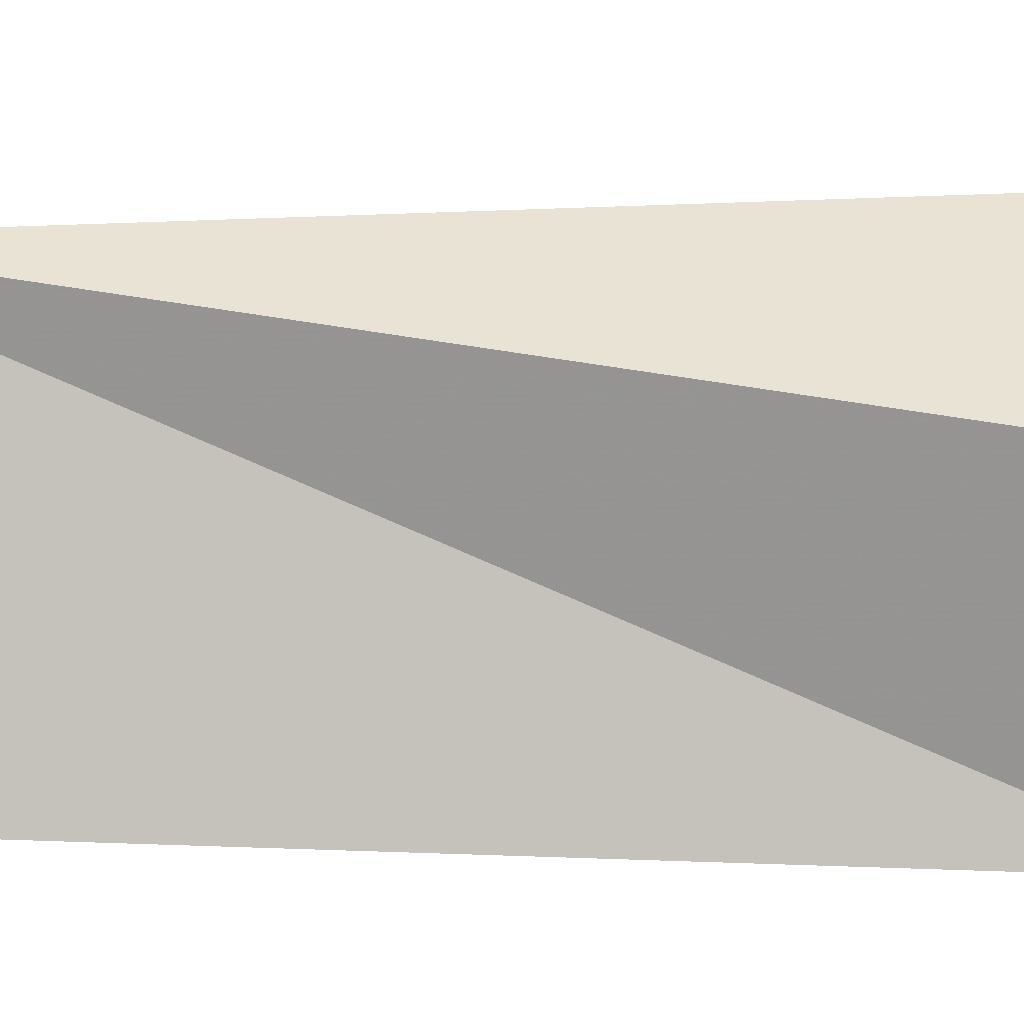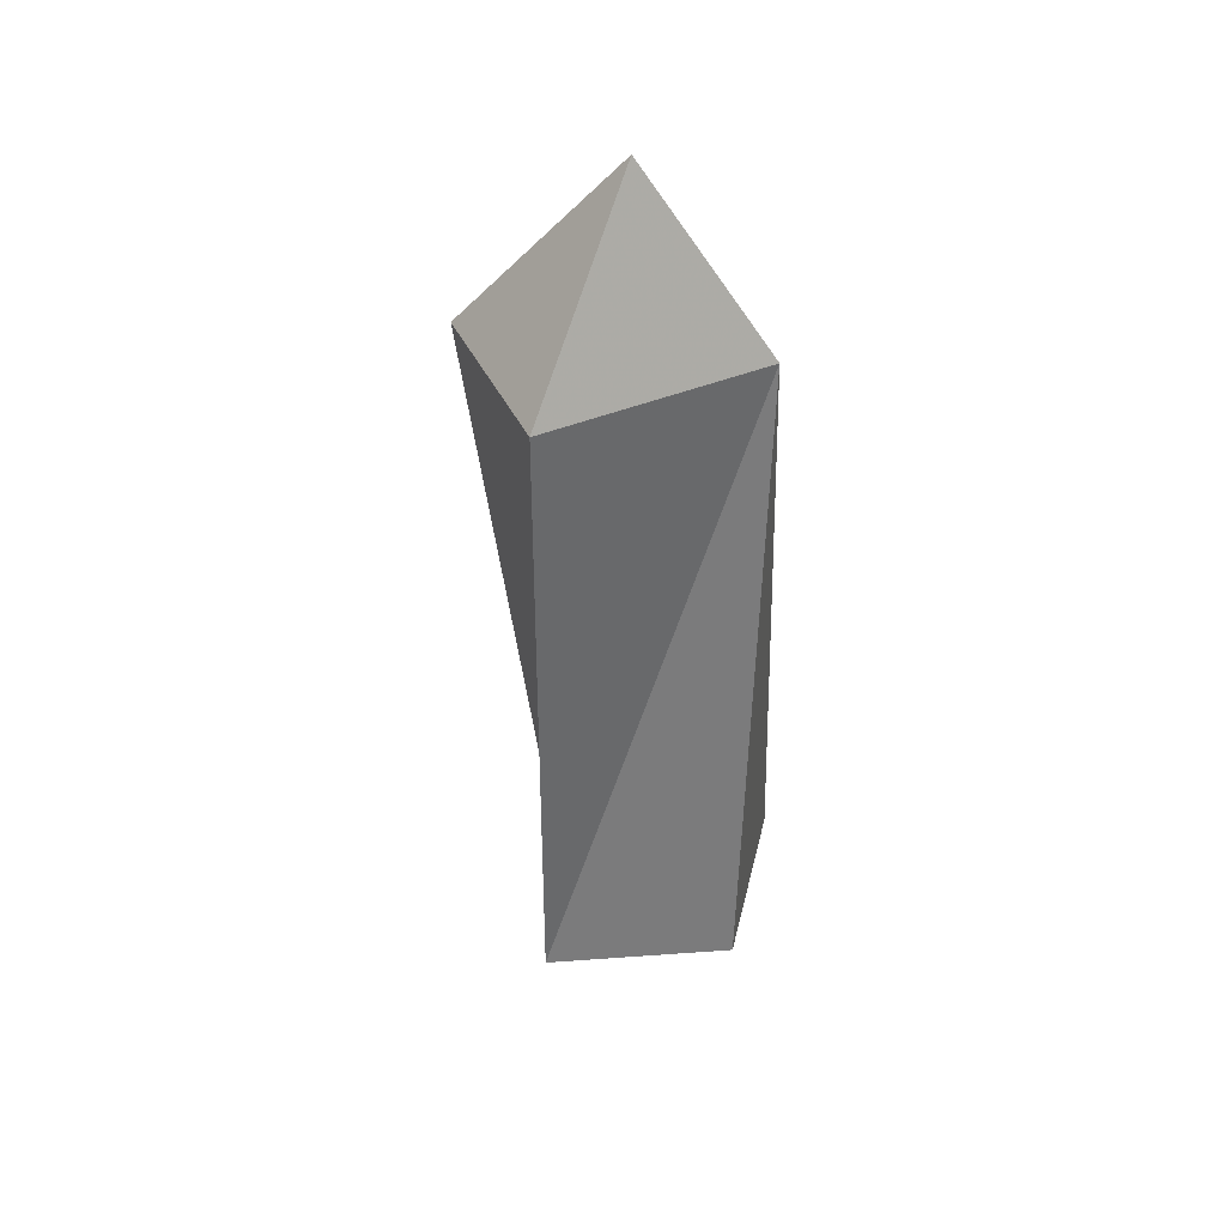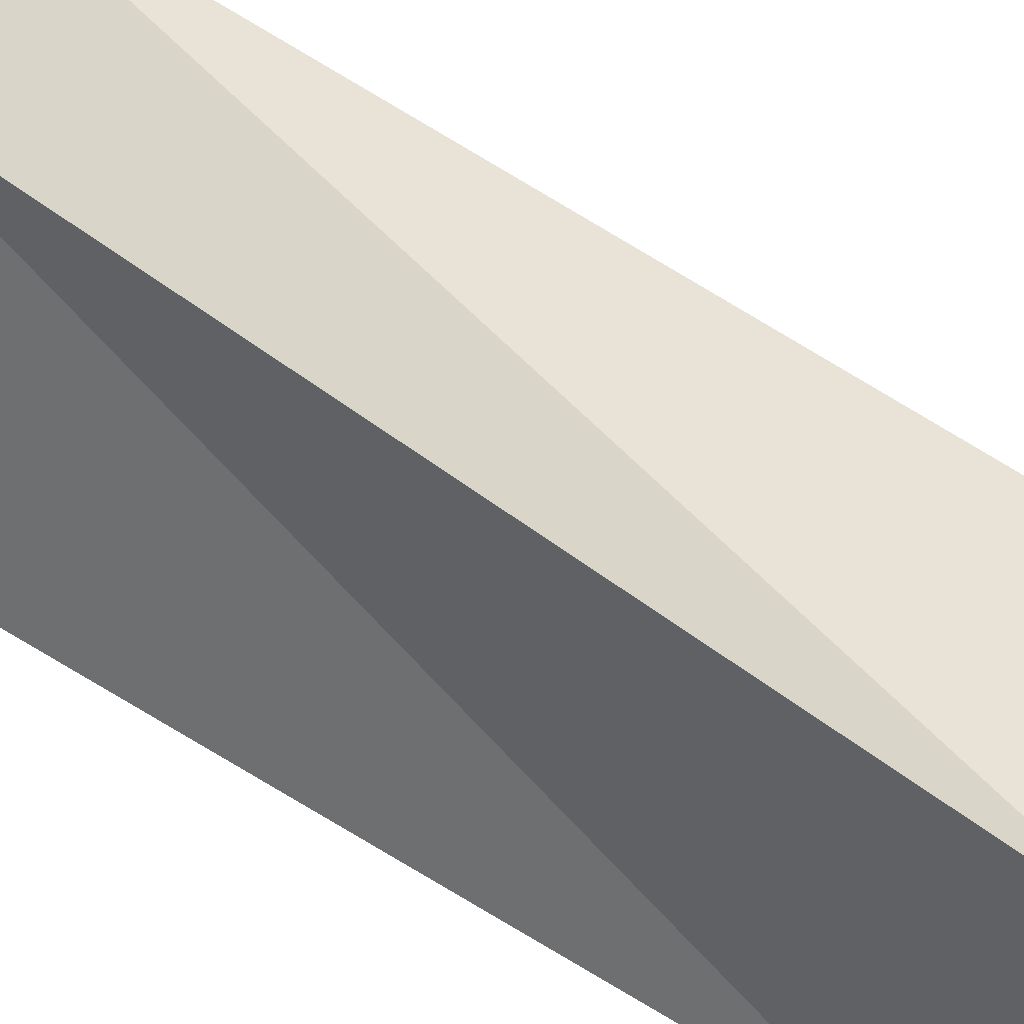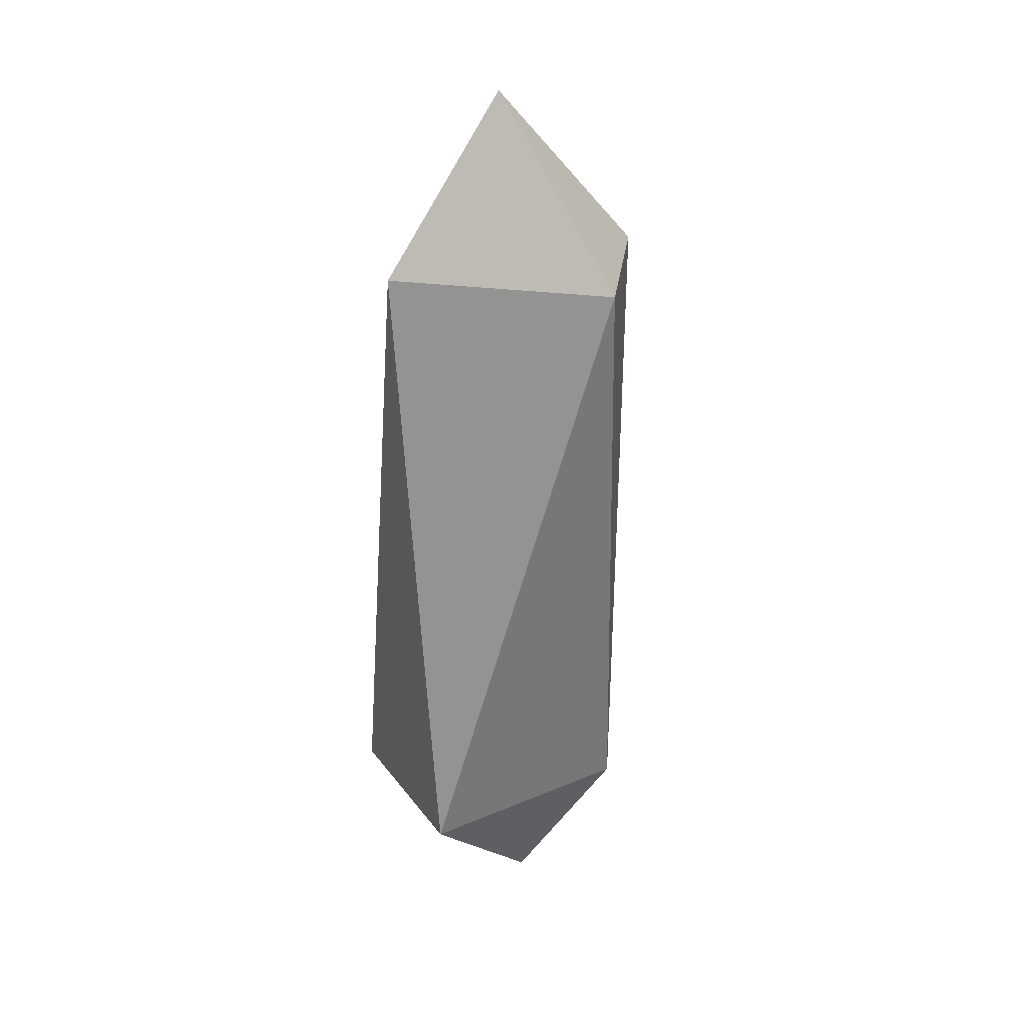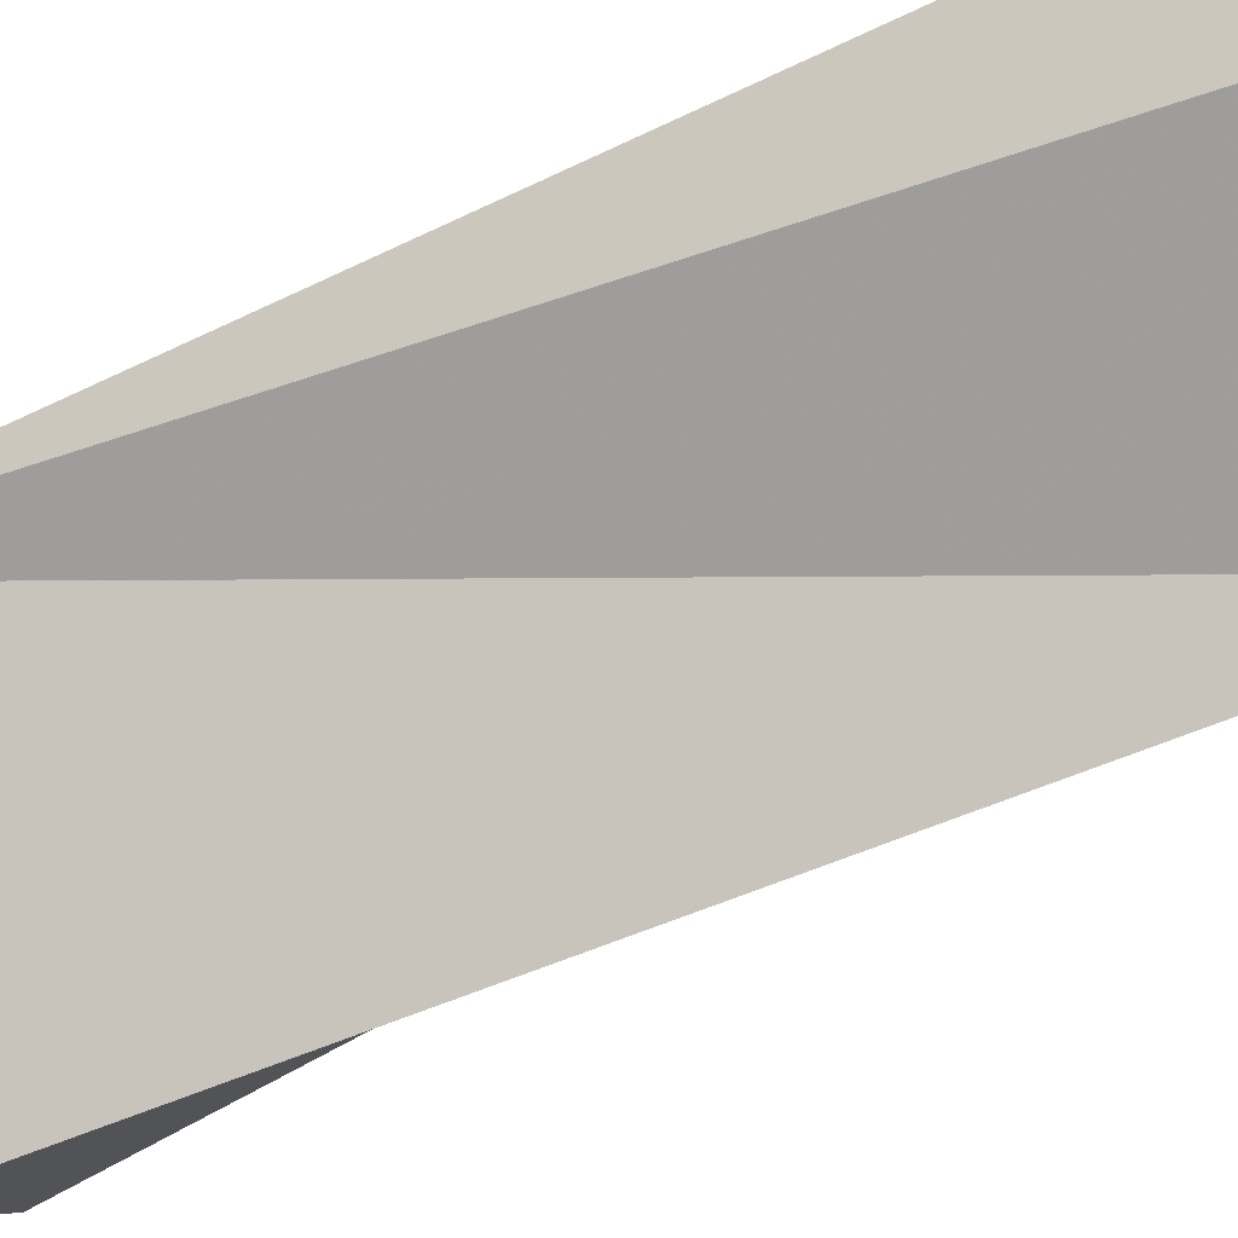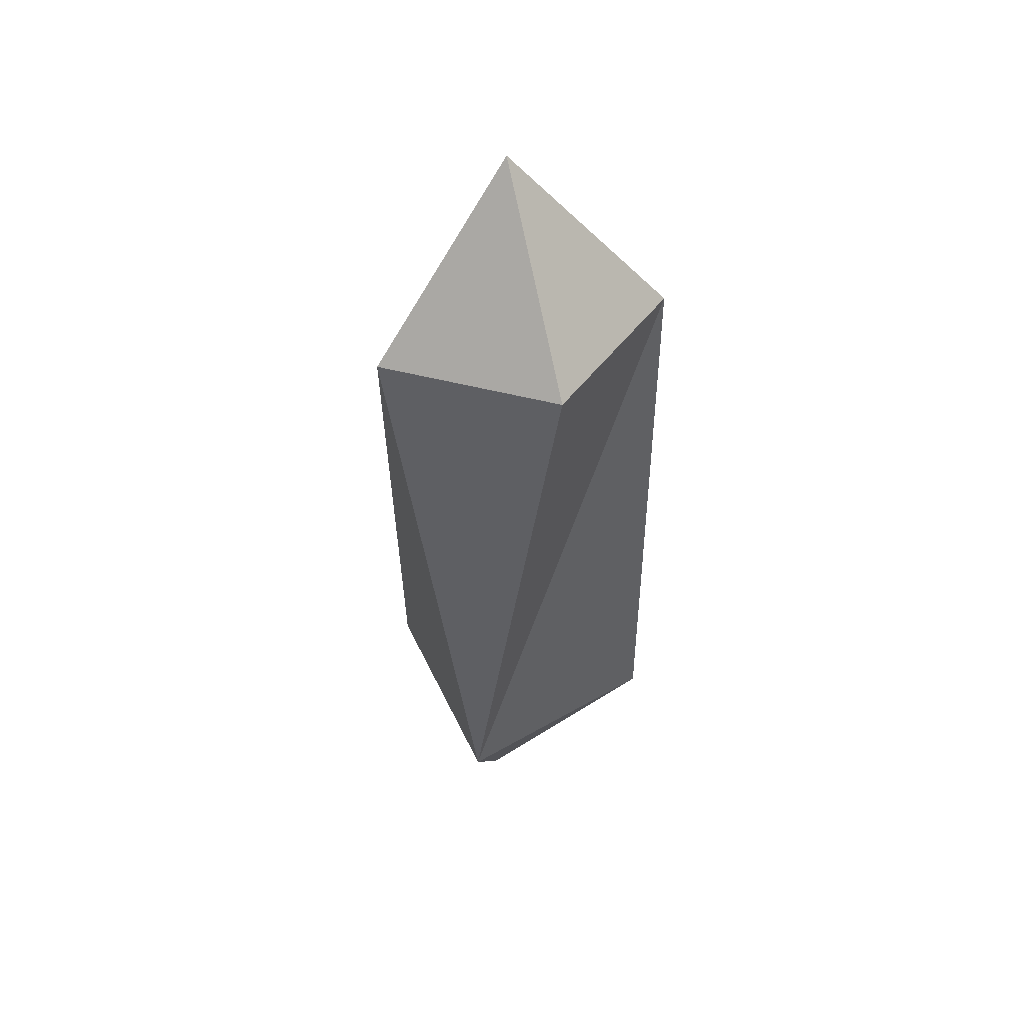
<metadata>
{"format":"obj","ext":"obj","renderer":"f3d","projection":"perspective","resolution":1024,"background":"white","views":[{"elev":-12.7,"azim":78.0,"up":"+Z"},{"elev":39.9,"azim":-167.1,"up":"+Y"},{"elev":-74.2,"azim":55.4,"up":"+Z"},{"elev":27.4,"azim":-28.6,"up":"+Y"},{"elev":-61.1,"azim":-66.9,"up":"+Z"},{"elev":47.7,"azim":70.5,"up":"+Y"}]}
</metadata>
<code>
g Cylinder
v 5.06 -145.3 7.253
v 32.73 -100 23.78
v 15.45 -100 -47.55
v 50 100 0
v 15.45 100 -47.55
v 0 156.3 0
v -40.45 -100 -29.39
v -40.45 100 5e-06
v -40.45 -100 29.39
v 15.45 100 47.55
f 3 2 1
f 5 4 2 3
f 5 6 4
f 7 3 1
f 8 5 3 7
f 8 6 5
f 9 7 1
f 9 8 7
f 2 9 1
f 10 8 9 2
f 10 6 8
f 4 10 2
f 4 6 10

</code>
